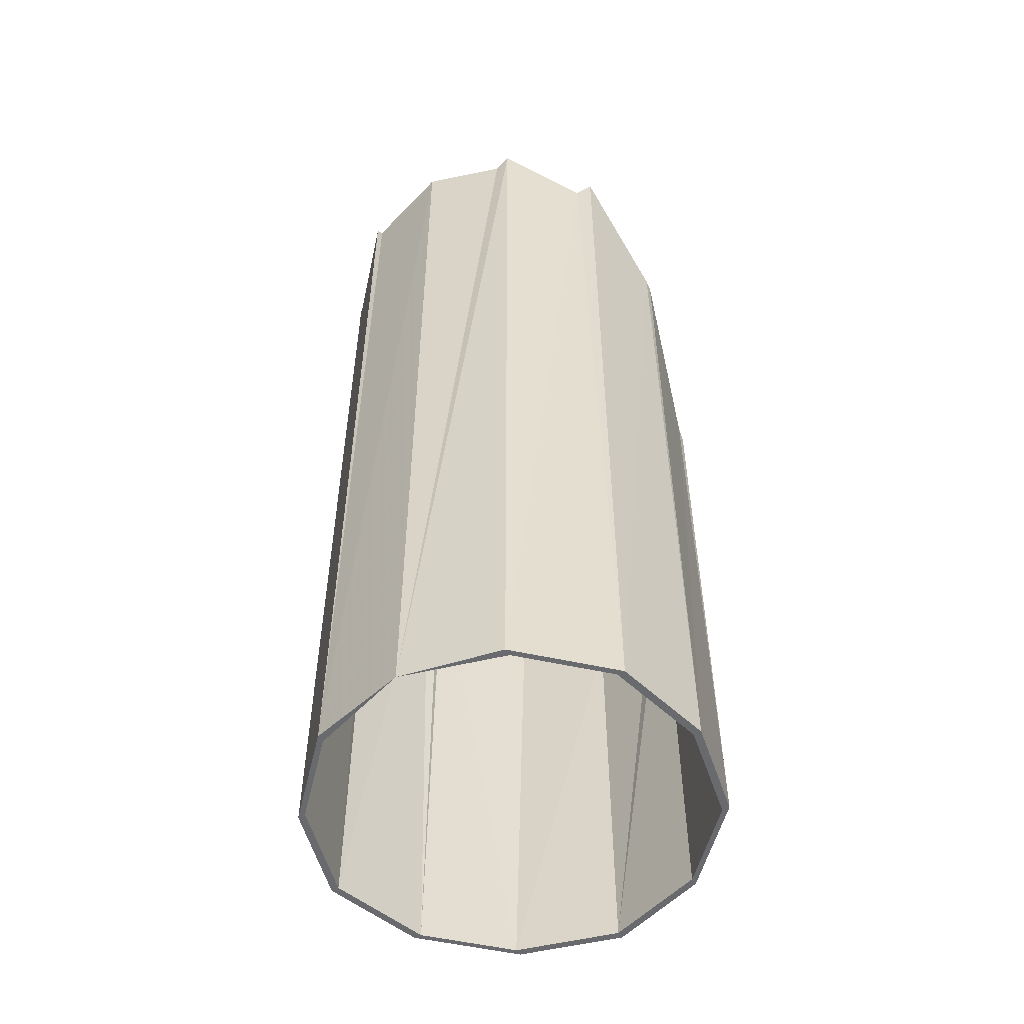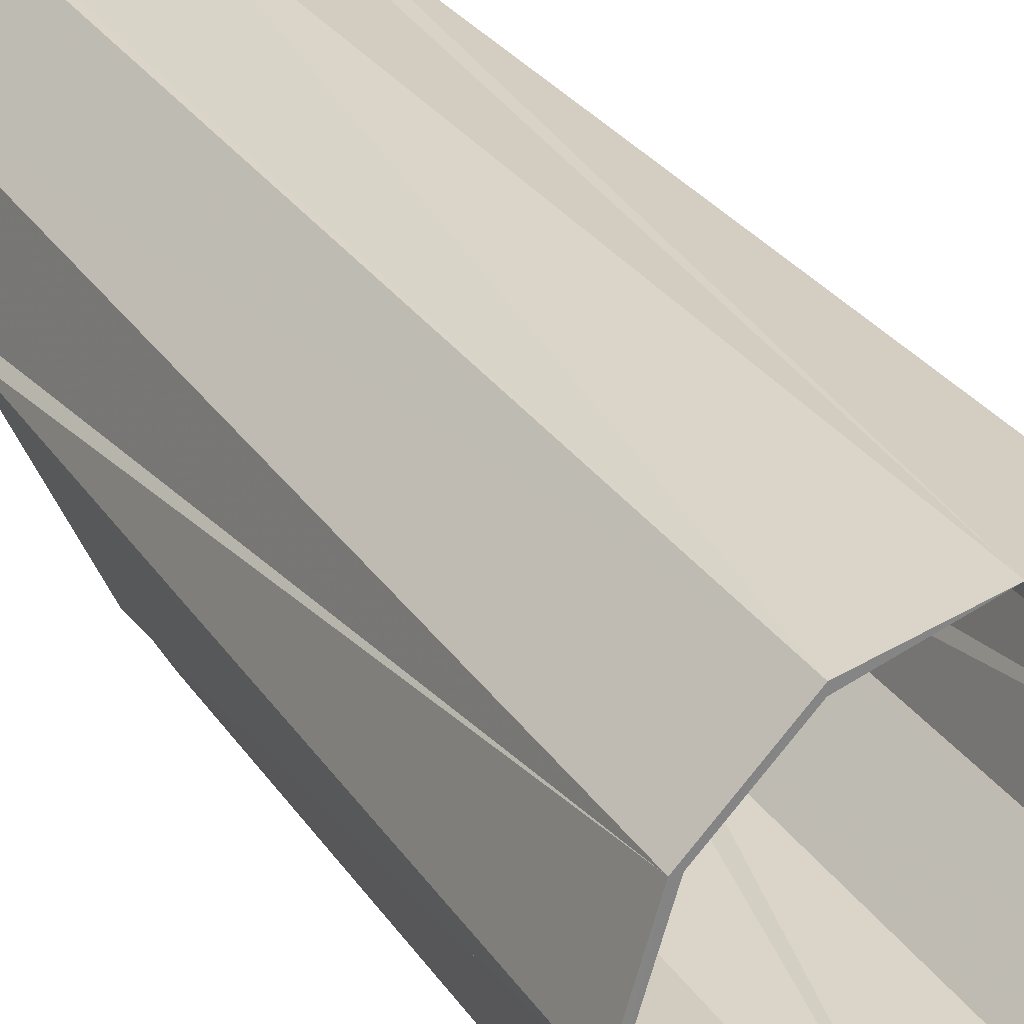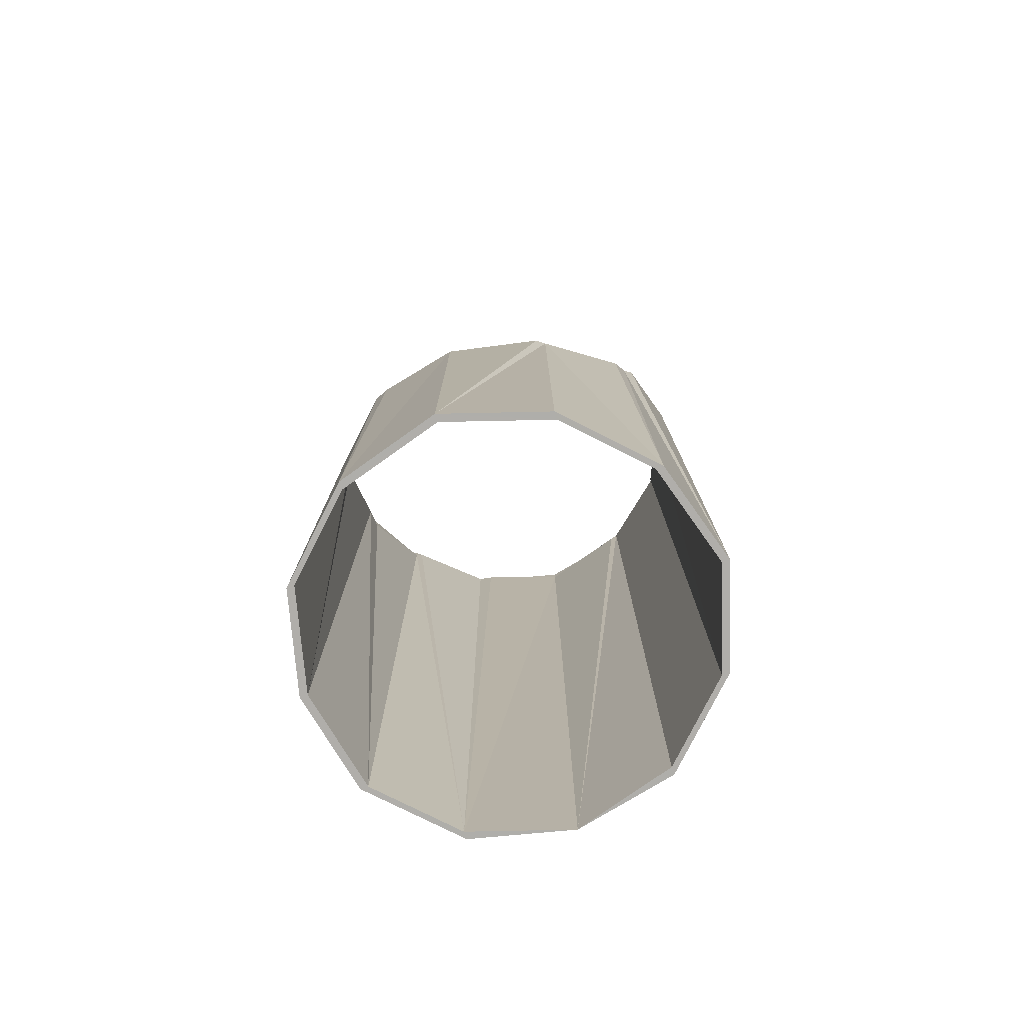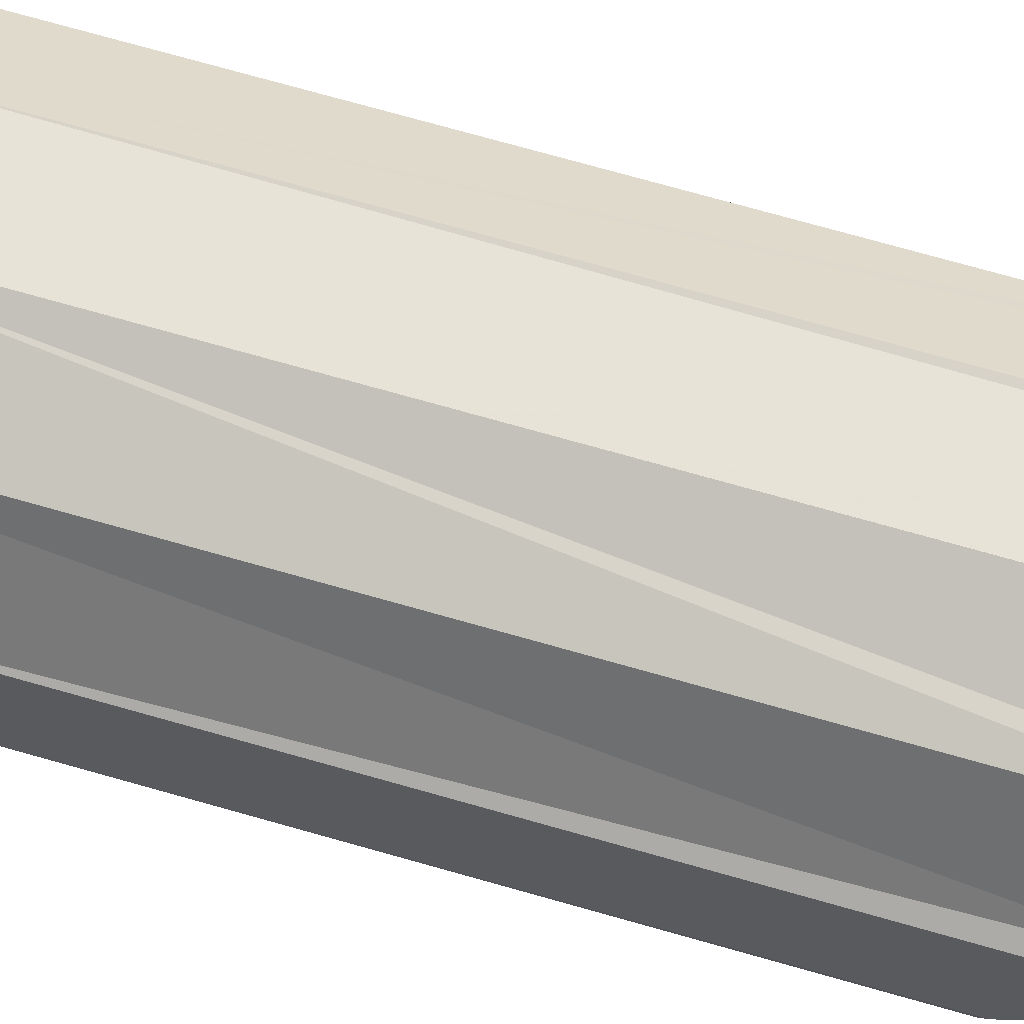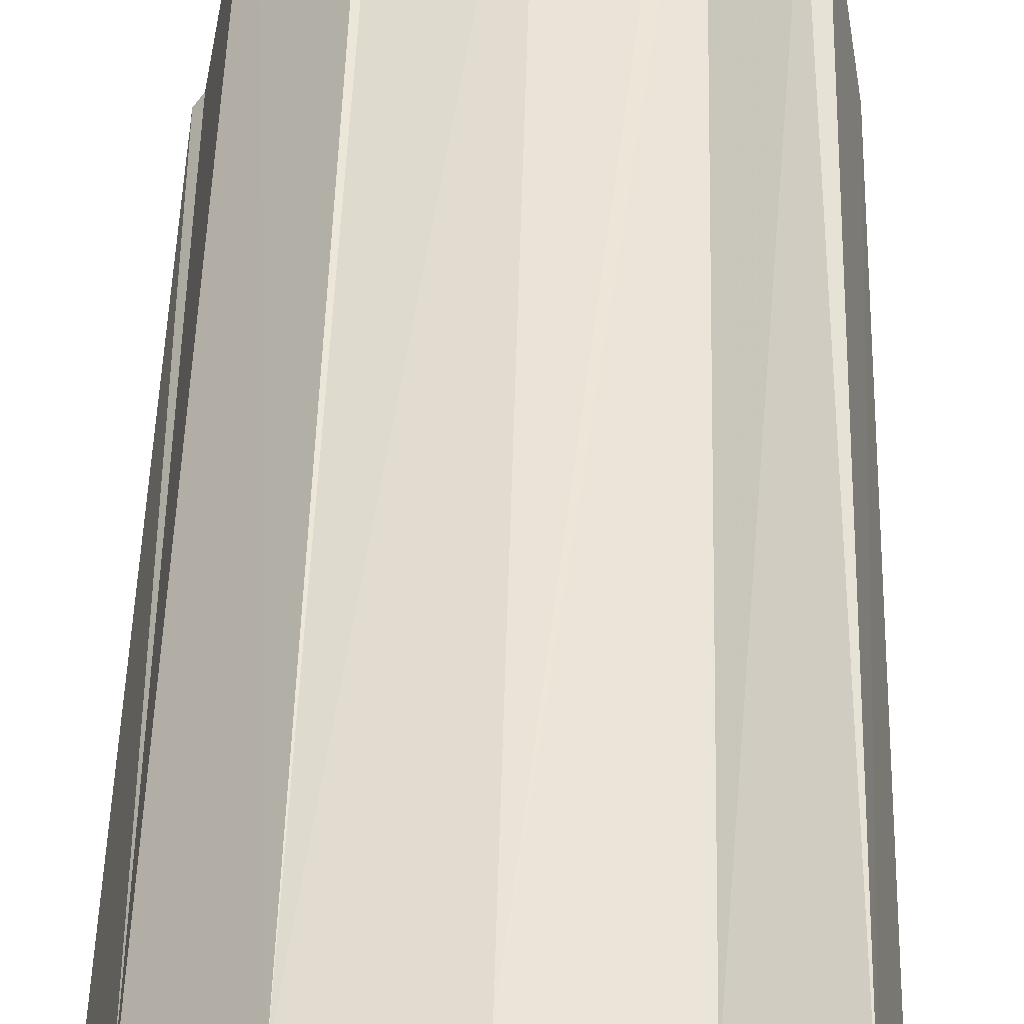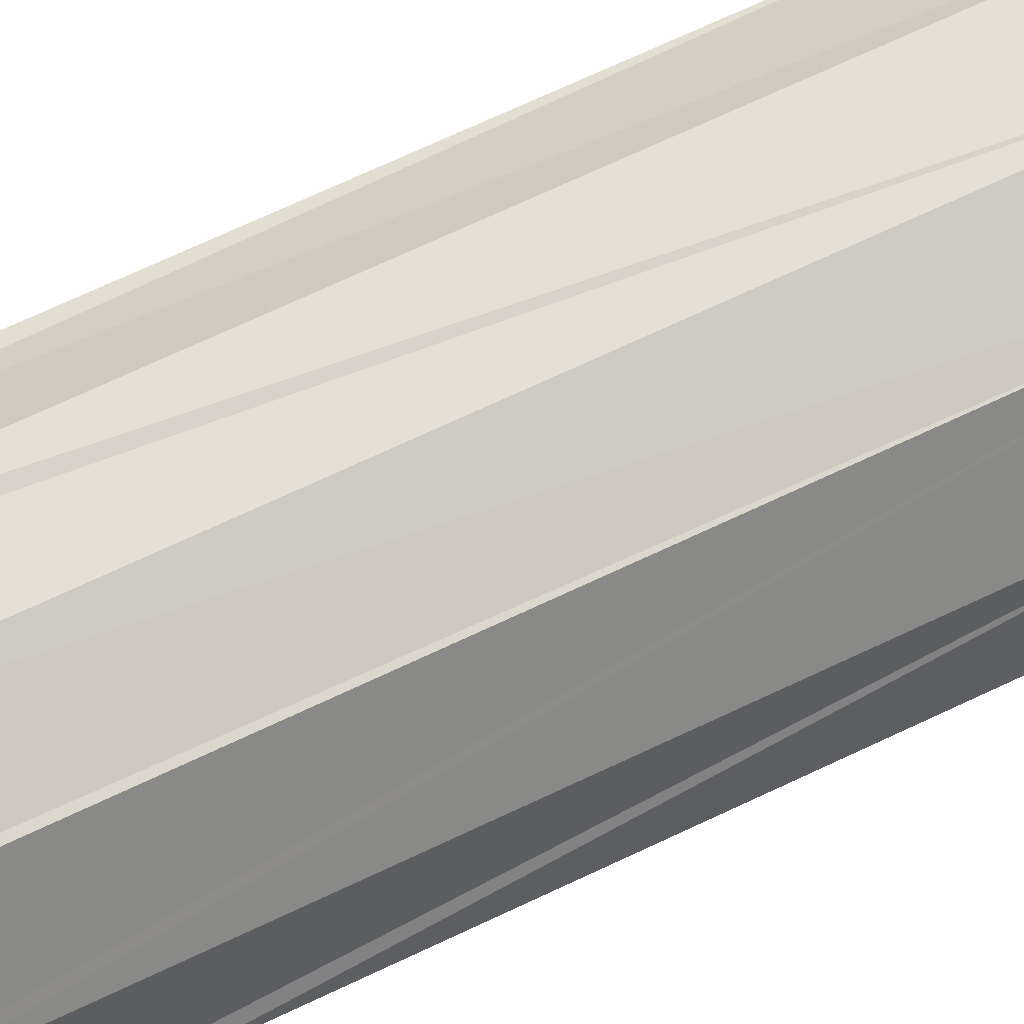
<metadata>
{"format":"obj","ext":"obj","renderer":"f3d","projection":"perspective","resolution":1024,"background":"white","views":[{"elev":-53.1,"azim":-148.5,"up":"+Z"},{"elev":29.4,"azim":152.5,"up":"+Y"},{"elev":-77.7,"azim":18.3,"up":"+Z"},{"elev":76.4,"azim":-74.4,"up":"+Y"},{"elev":49.3,"azim":-178.5,"up":"+Y"},{"elev":74.3,"azim":65.2,"up":"+Y"}]}
</metadata>
<code>
o 12116
v 2249 1876 6.82
v 2249 1875 6.82
v 2249 1875 6.82
v 2249 1875 7.863
v 2249 1876 8.007
v 2249 1876 6.82
v 2249 1875 6.82
v 2249 1875 6.82
v 2249 1875 6.82
v 2249 1875 7.626
v 2249 1875 6.82
v 2249 1875 7.569
v 2249 1875 6.82
v 2249 1875 7.578
v 2249 1875 7.596
v 2249 1875 6.82
v 2249 1875 6.82
v 2250 1875 6.82
v 2250 1875 6.82
v 2249 1875 7.373
v 2250 1875 7.426
v 2249 1875 6.82
v 2249 1875 7.426
v 2249 1875 7.438
v 2250 1875 6.82
v 2250 1875 6.82
v 2250 1875 7.436
v 2249 1875 6.82
v 2250 1875 6.82
v 2250 1875 6.82
v 2250 1875 7.606
v 2250 1875 6.82
v 2250 1876 6.82
v 2250 1875 7.854
v 2250 1876 6.82
v 2250 1876 8.027
v 2250 1876 6.82
v 2250 1875 6.82
v 2250 1876 6.82
v 2250 1876 6.82
v 2249 1876 8.062
v 2249 1876 6.82
v 2250 1875 7.853
v 2250 1876 7.99
v 2250 1876 8.027
v 2250 1876 7.99
v 2250 1875 7.835
v 2250 1875 7.863
v 2250 1875 7.854
v 2250 1875 7.863
v 2250 1875 7.619
v 2250 1876 8.027
v 2250 1875 7.863
v 2250 1876 6.82
v 2250 1875 7.854
v 2250 1875 7.626
v 2250 1875 6.82
v 2250 1875 7.606
v 2250 1875 6.82
v 2250 1876 6.82
v 2250 1875 6.82
v 2250 1875 6.82
v 2250 1875 7.578
v 2250 1875 7.569
v 2250 1875 6.82
v 2250 1875 7.436
v 2250 1875 6.82
v 2250 1875 6.82
v 2250 1875 7.426
v 2250 1875 7.42
v 2250 1875 6.82
v 2250 1875 6.82
v 2250 1875 7.438
v 2250 1875 7.436
v 2250 1875 7.569
v 2249 1875 6.82
v 2250 1875 7.42
v 2249 1875 6.82
v 2249 1875 7.373
v 2249 1875 6.82
v 2249 1875 7.438
v 2249 1875 6.82
v 2249 1875 6.82
v 2249 1875 6.82
v 2249 1875 6.82
v 2249 1875 7.569
v 2249 1875 7.606
v 2249 1875 7.578
v 2249 1875 7.436
v 2249 1875 7.626
v 2249 1875 7.606
v 2249 1875 7.596
v 2249 1875 6.82
v 2249 1875 6.82
v 2249 1875 6.82
v 2249 1875 7.436
v 2249 1875 7.42
v 2249 1875 7.436
v 2249 1875 7.569
v 2249 1875 7.619
v 2249 1875 7.835
v 2249 1875 7.854
v 2249 1875 7.854
v 2249 1875 7.626
v 2249 1875 6.82
v 2249 1875 7.863
v 2249 1875 7.854
v 2249 1875 7.853
v 2249 1876 6.82
v 2249 1876 6.82
v 2249 1876 6.82
v 2249 1876 7.99
v 2249 1876 8.027
v 2249 1876 8.027
v 2249 1875 7.863
v 2249 1876 6.82
v 2249 1876 7.98
v 2249 1876 6.82
v 2249 1876 8.064
v 2249 1876 6.82
v 2249 1876 6.82
v 2249 1876 6.82
v 2249 1876 6.82
v 2249 1876 8.007
v 2249 1876 8.064
v 2249 1876 6.82
v 2249 1876 8.046
v 2249 1876 8.007
v 2249 1876 8.027
v 2249 1876 8.04
v 2249 1876 8.064
v 2249 1876 8.046
v 2249 1876 8.062
v 2249 1876 8.042
v 2249 1876 8.027
v 2249 1876 8.046
v 2250 1876 8.027
v 2250 1876 8.046
v 2250 1876 8.04
v 2249 1876 6.82
v 2250 1876 6.82
v 2250 1876 8.046
v 2249 1876 8.062
v 2250 1876 8.064
v 2250 1876 8.007
v 2250 1876 6.82
v 2250 1876 7.98
v 2250 1876 8.027
v 2250 1876 7.99
v 2250 1876 7.98
v 2250 1876 6.82
v 2250 1876 7.98
v 2250 1876 8.007
v 2250 1876 6.82
v 2249 1876 6.82
v 2250 1876 6.82
v 2250 1876 8.064
v 2250 1876 8.046
v 2250 1876 8.007
v 2250 1875 7.42
v 2249 1875 7.367
v 2249 1875 7.373
v 2250 1875 7.426
v 2249 1875 7.426
v 2249 1875 6.82
v 2249 1875 7.438
v 2249 1875 7.42
v 2249 1875 7.426
v 2250 1875 7.596
v 2250 1875 7.626
v 2250 1875 7.606
v 2250 1875 7.626
v 2249 1875 7.606
v 2249 1875 7.578
v 2249 1875 7.596
f 1 2 3
f 3 4 1
f 1 5 6
f 2 7 8
f 9 10 3
f 11 12 9
f 9 13 11
f 14 13 15
f 11 16 17
f 17 18 19
f 18 20 21
f 22 23 20
f 22 24 23
f 19 25 26
f 26 27 19
f 27 28 29
f 30 31 26
f 26 32 30
f 33 34 30
f 35 36 33
f 32 37 38
f 39 40 37
f 41 40 42
f 39 43 44
f 43 45 46
f 43 32 47
f 47 48 43
f 47 49 50
f 32 51 47
f 51 34 47
f 52 43 53
f 53 54 52
f 55 54 53
f 55 51 56
f 56 57 55
f 58 57 56
f 59 43 60
f 60 54 59
f 61 51 59
f 62 63 61
f 58 63 64
f 64 65 58
f 66 65 64
f 65 67 68
f 66 69 70
f 71 72 67
f 69 27 73
f 73 27 63
f 18 69 73
f 63 18 73
f 63 74 75
f 76 74 77
f 76 78 72
f 79 72 78
f 76 80 78
f 81 78 80
f 82 83 80
f 84 85 83
f 84 86 87
f 88 87 86
f 81 13 88
f 88 89 81
f 90 84 91
f 91 92 90
f 93 81 94
f 95 92 93
f 81 96 97
f 82 97 96
f 98 88 99
f 99 82 98
f 10 92 100
f 92 2 100
f 100 2 101
f 102 100 101
f 100 103 104
f 105 104 103
f 106 105 107
f 107 108 106
f 102 101 108
f 101 109 108
f 109 110 111
f 108 109 112
f 113 108 112
f 108 114 115
f 116 115 114
f 113 112 117
f 112 118 117
f 119 42 111
f 120 111 121
f 120 112 122
f 122 123 120
f 95 116 122
f 122 101 95
f 123 124 125
f 126 125 127
f 128 116 129
f 129 117 128
f 130 5 117
f 128 130 131
f 117 118 130
f 131 130 132
f 133 126 132
f 132 134 133
f 130 118 135
f 118 134 135
f 136 130 135
f 134 136 135
f 134 126 137
f 138 134 137
f 126 139 137
f 138 137 139
f 134 140 42
f 139 42 141
f 134 142 143
f 139 144 142
f 139 145 144
f 146 143 142
f 147 148 145
f 149 148 150
f 151 152 139
f 153 139 152
f 60 152 154
f 154 146 60
f 155 156 154
f 157 146 158
f 159 146 157
f 52 146 159
f 76 160 161
f 160 79 161
f 162 160 163
f 164 161 162
f 161 165 28
f 166 167 164
f 161 168 167
f 82 161 167
f 25 63 169
f 63 31 169
f 51 25 169
f 169 170 51
f 169 171 172
f 173 174 175

</code>
